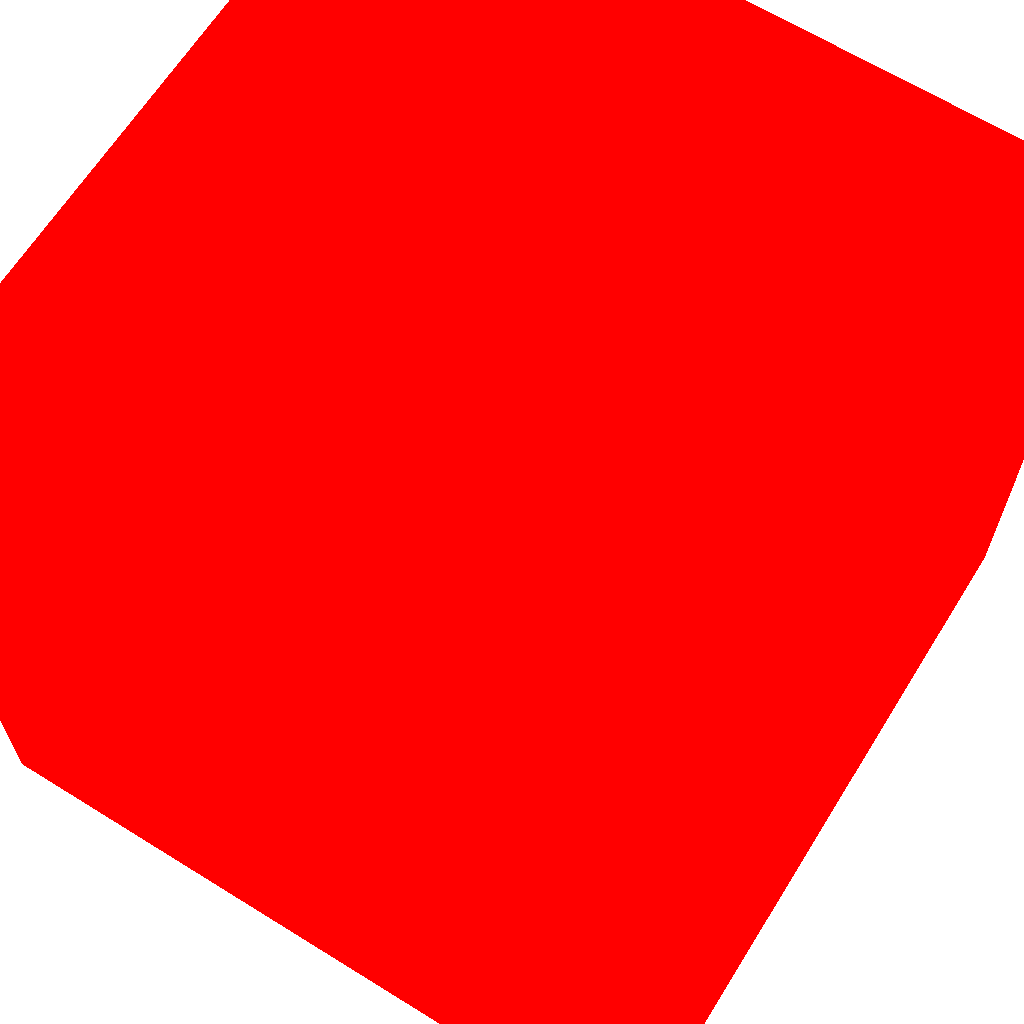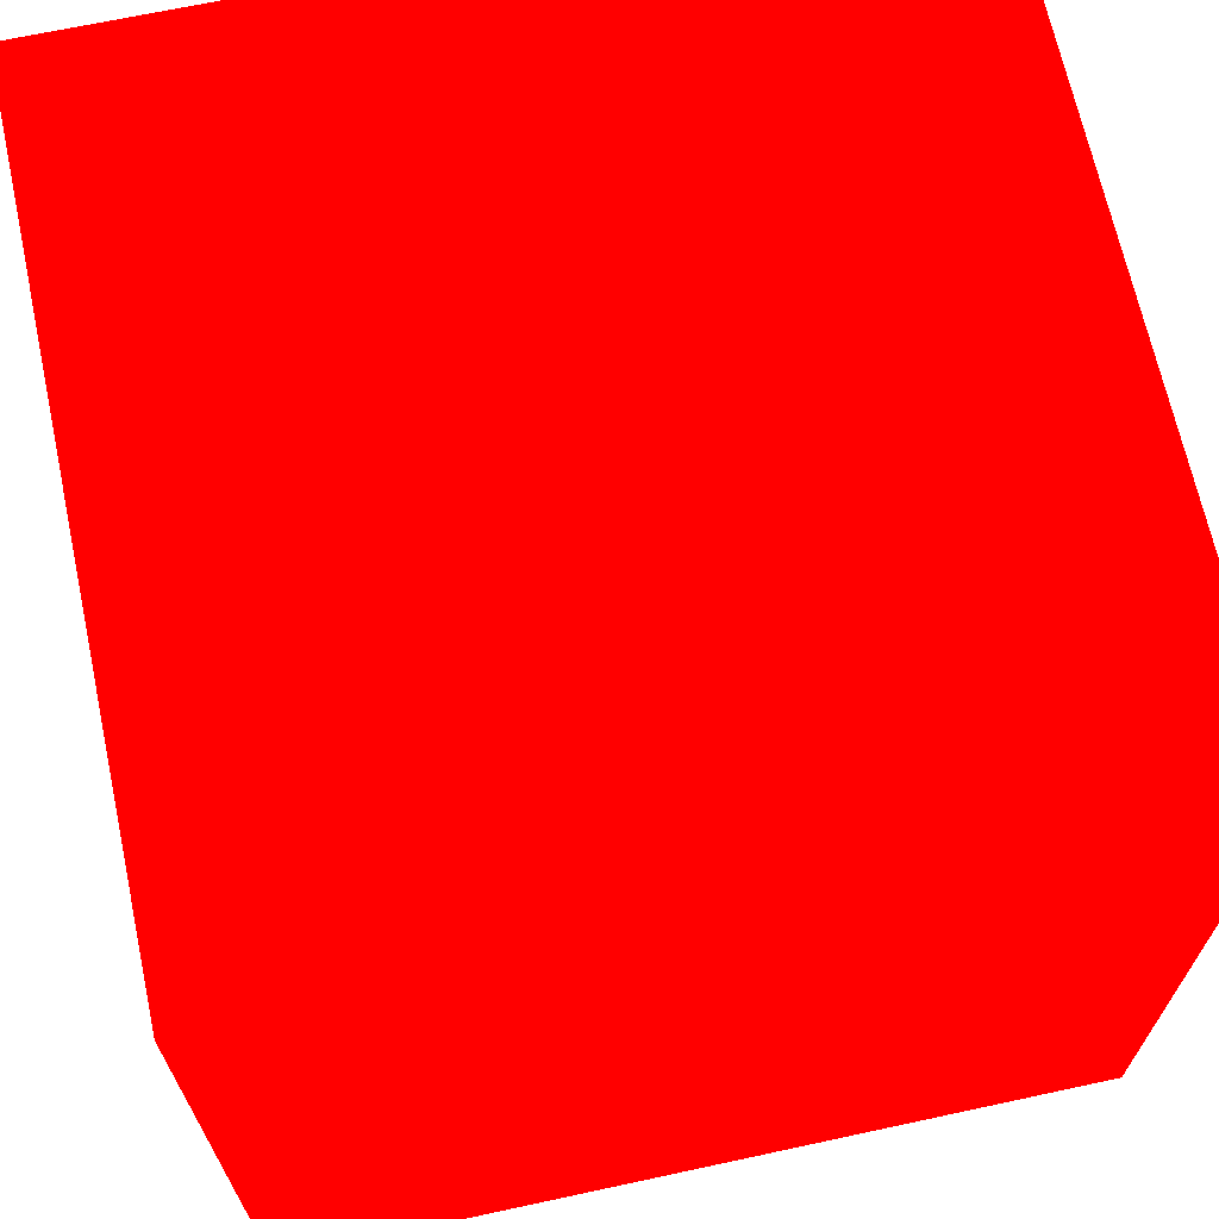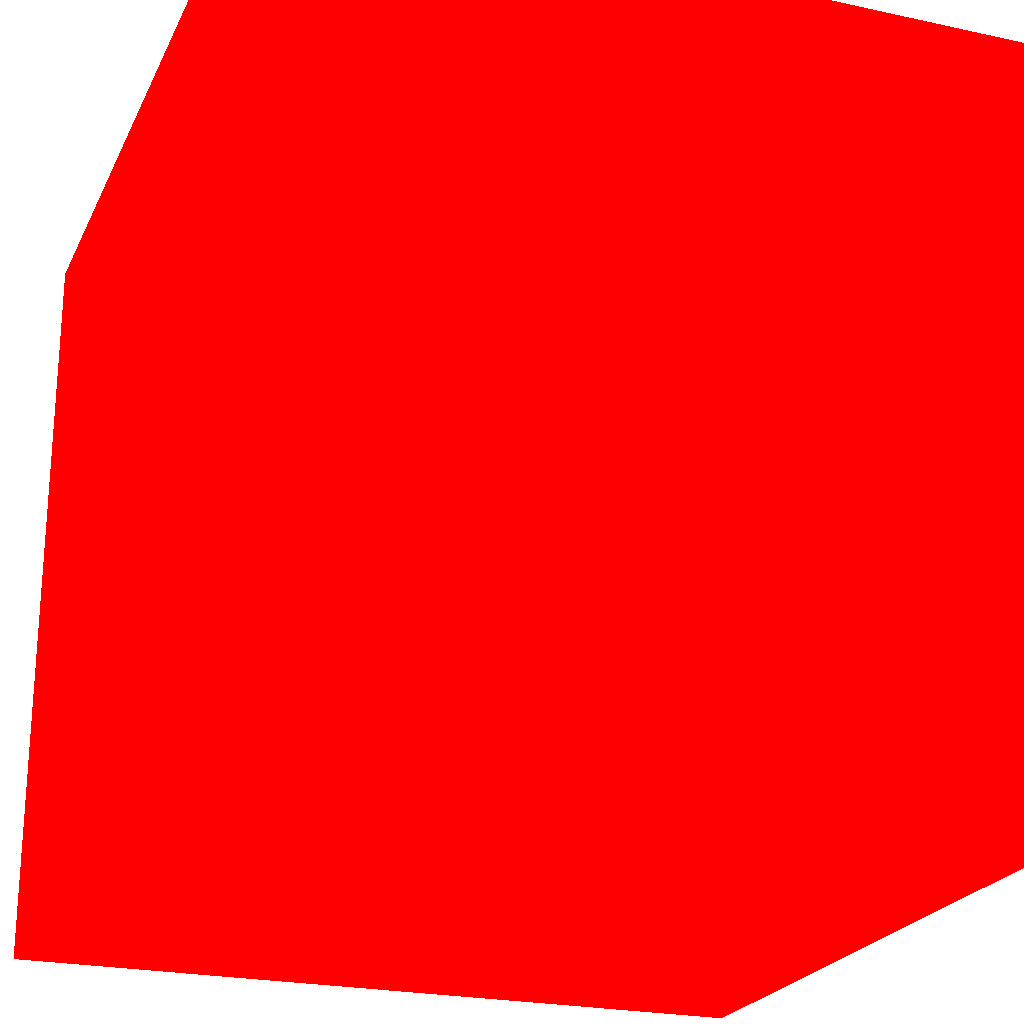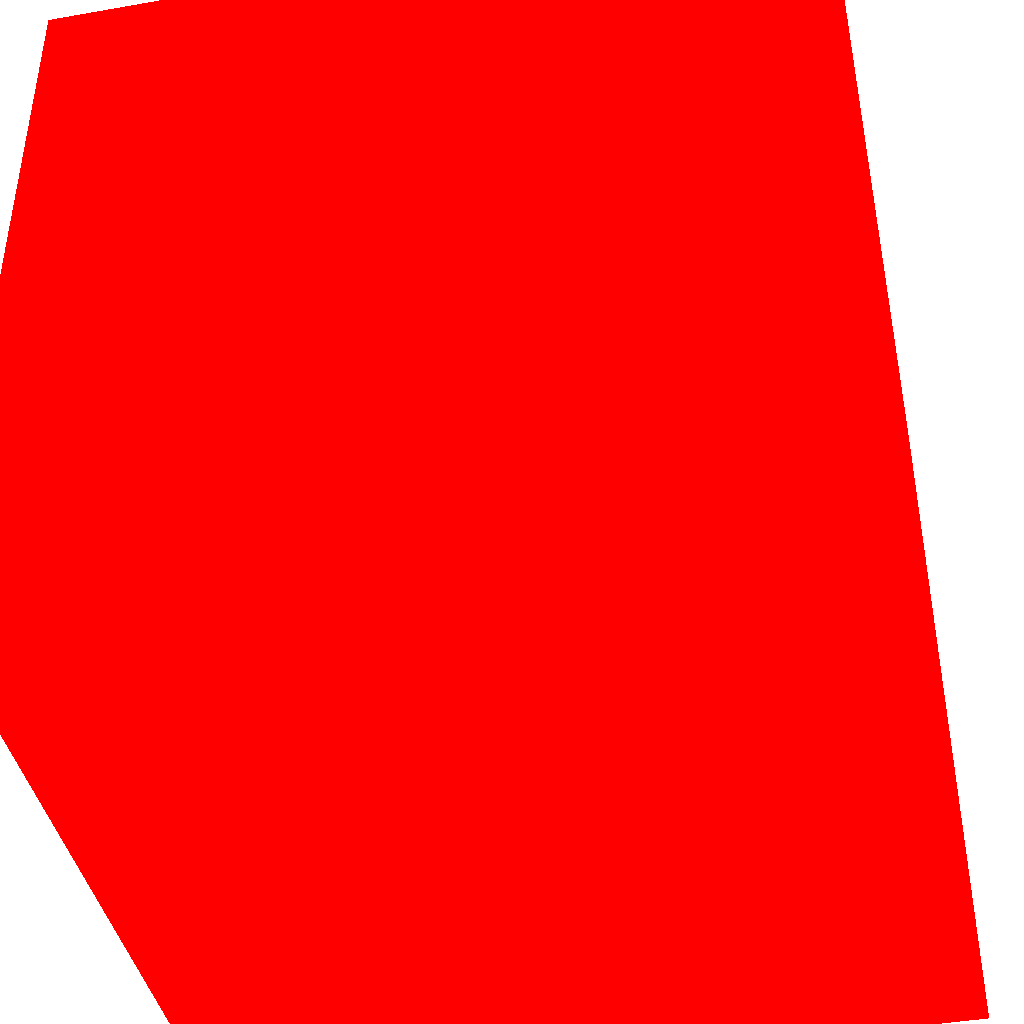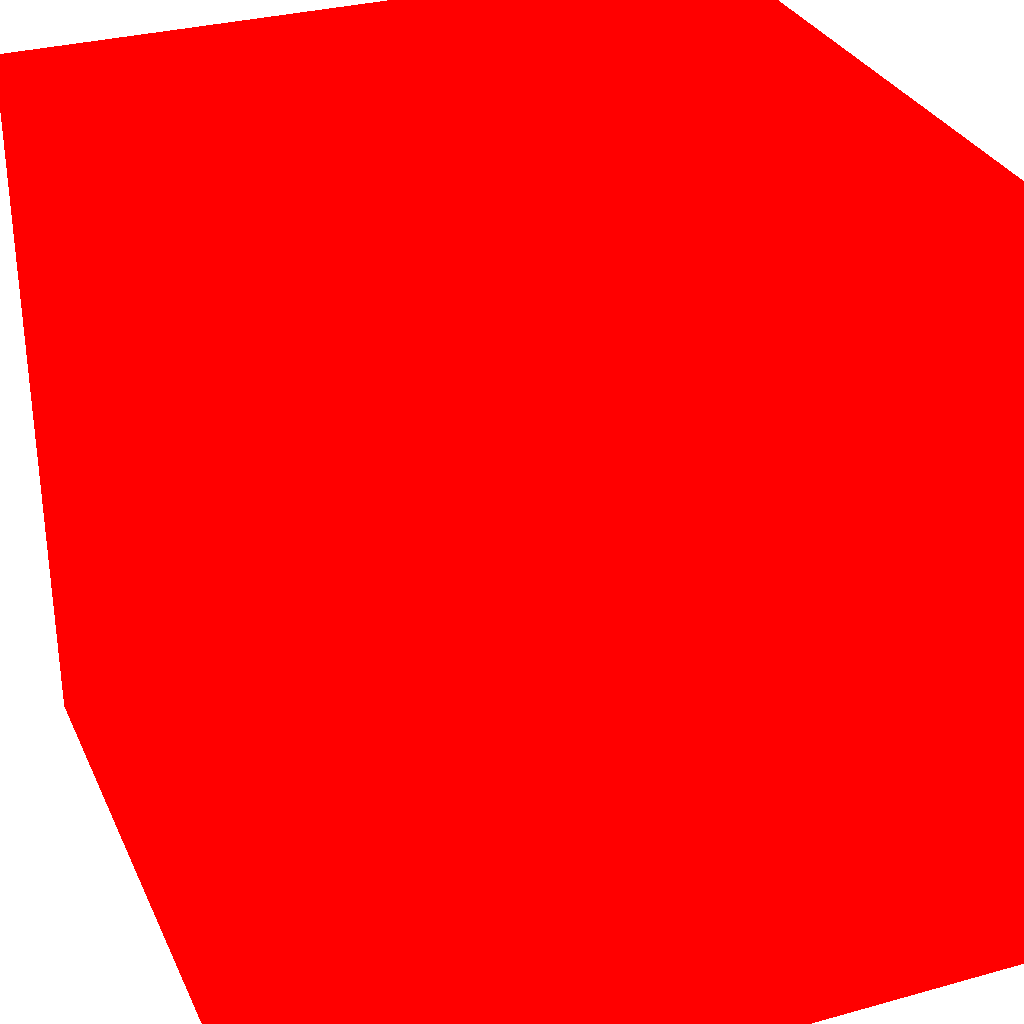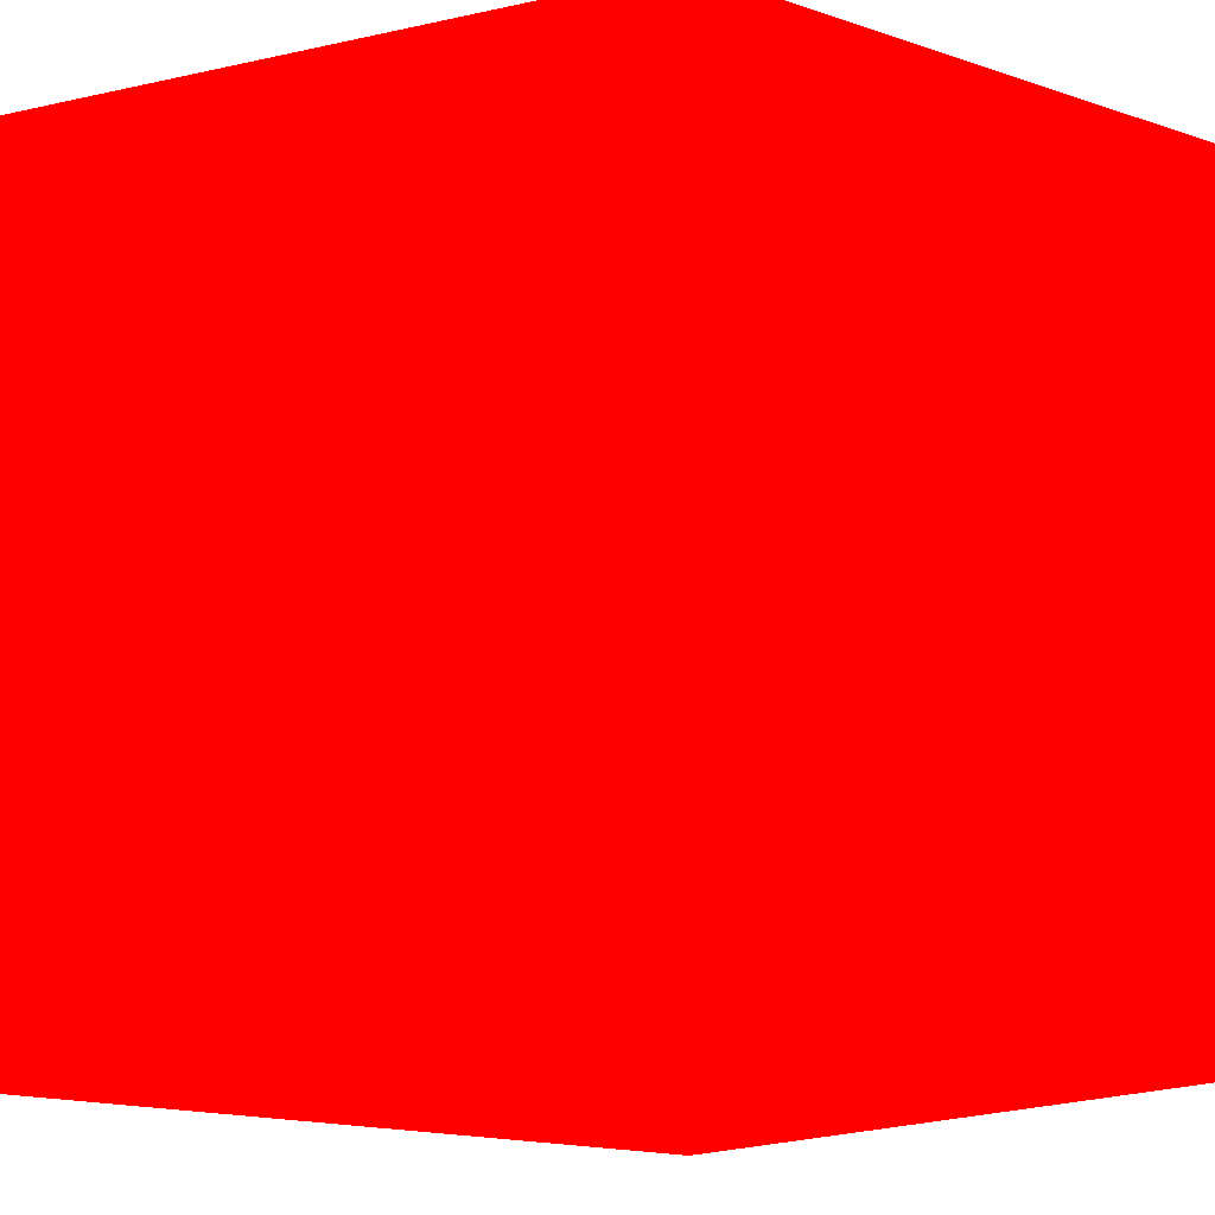
<metadata>
{"format":"obj","ext":"obj","renderer":"f3d","projection":"perspective","resolution":1024,"background":"white","views":[{"elev":65.1,"azim":32.0,"up":"+Y"},{"elev":67.9,"azim":-12.2,"up":"+Y"},{"elev":-23.3,"azim":69.7,"up":"+Y"},{"elev":-42.0,"azim":102.0,"up":"+Z"},{"elev":31.3,"azim":158.4,"up":"+Y"},{"elev":-3.6,"azim":129.5,"up":"+Z"}]}
</metadata>
<code>
v 0.09788 -1.122 -0.0876 1 0 0
v 0.1129 -1.122 -0.0876 1 0 0
v 0.09788 -1.122 -0.0726 1 0 0
v 0.1129 -1.122 -0.0726 1 0 0
v 0.09788 -1.107 -0.0876 1 0 0
v 0.1129 -1.107 -0.0876 1 0 0
v 0.09788 -1.107 -0.0726 1 0 0
v 0.1129 -1.107 -0.0726 1 0 0
f 5 8 6
f 5 7 8
f 1 3 5
f 3 7 5
f 1 2 3
f 2 4 3
f 2 6 8
f 2 8 4
f 3 4 8
f 3 8 7
f 1 5 2
f 2 5 6

</code>
